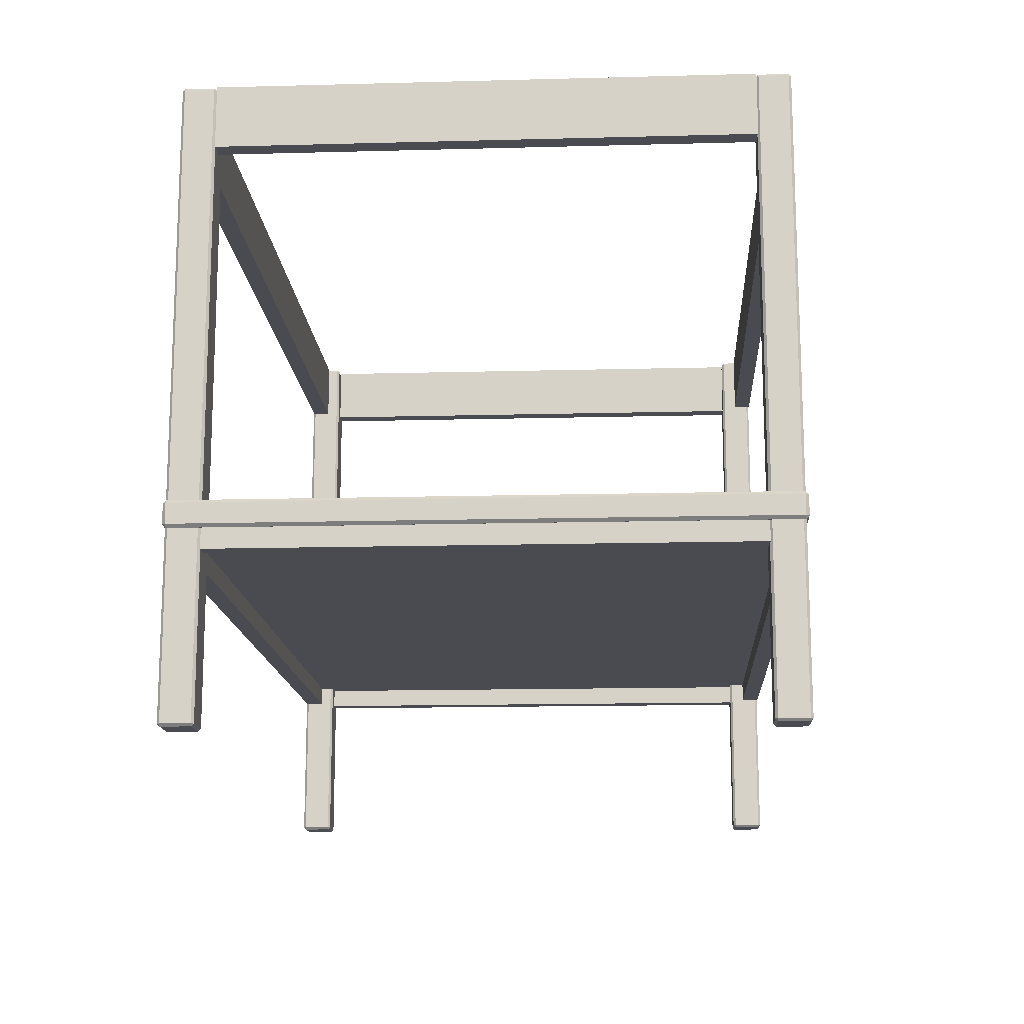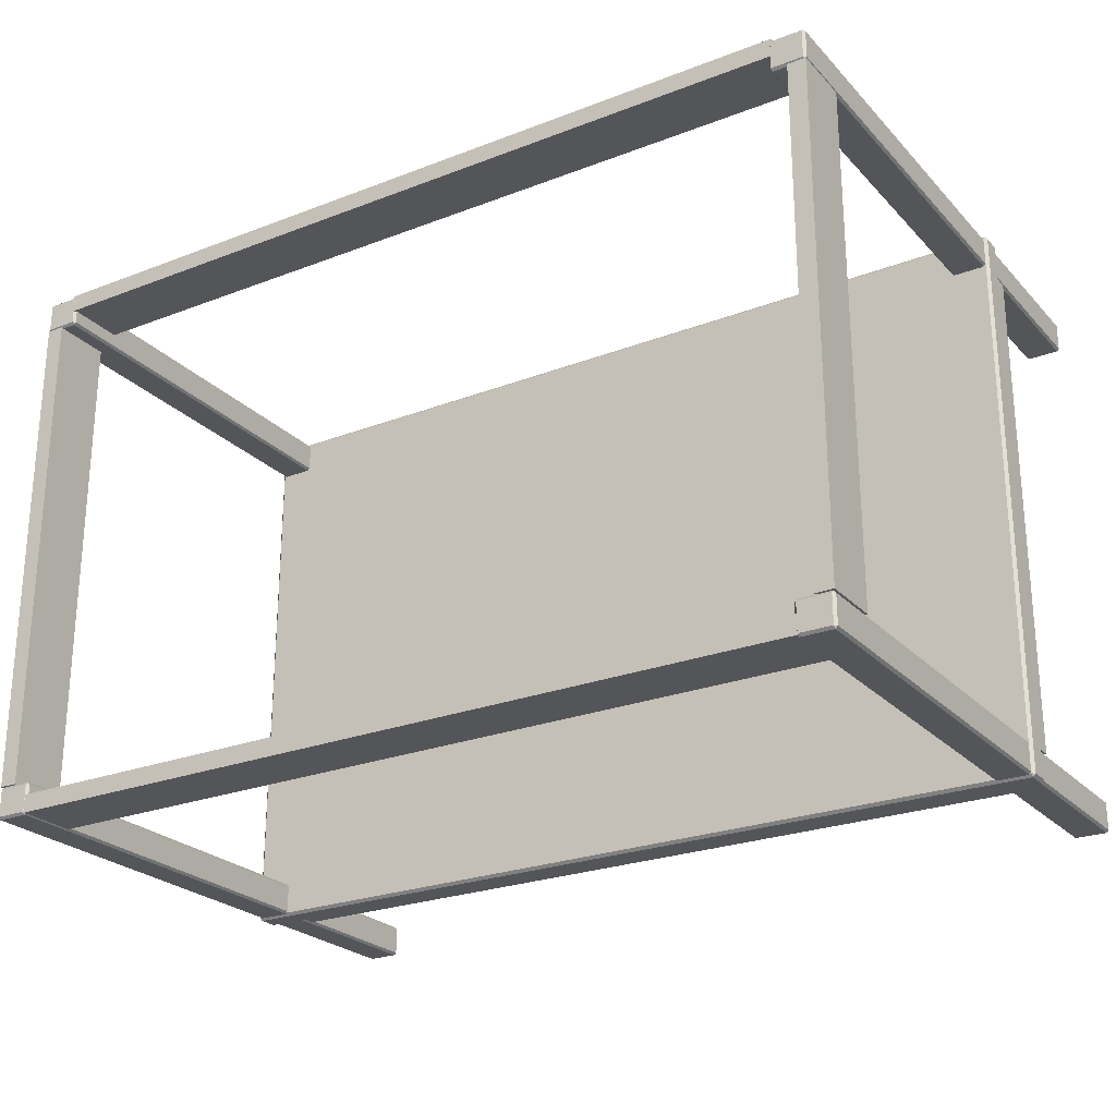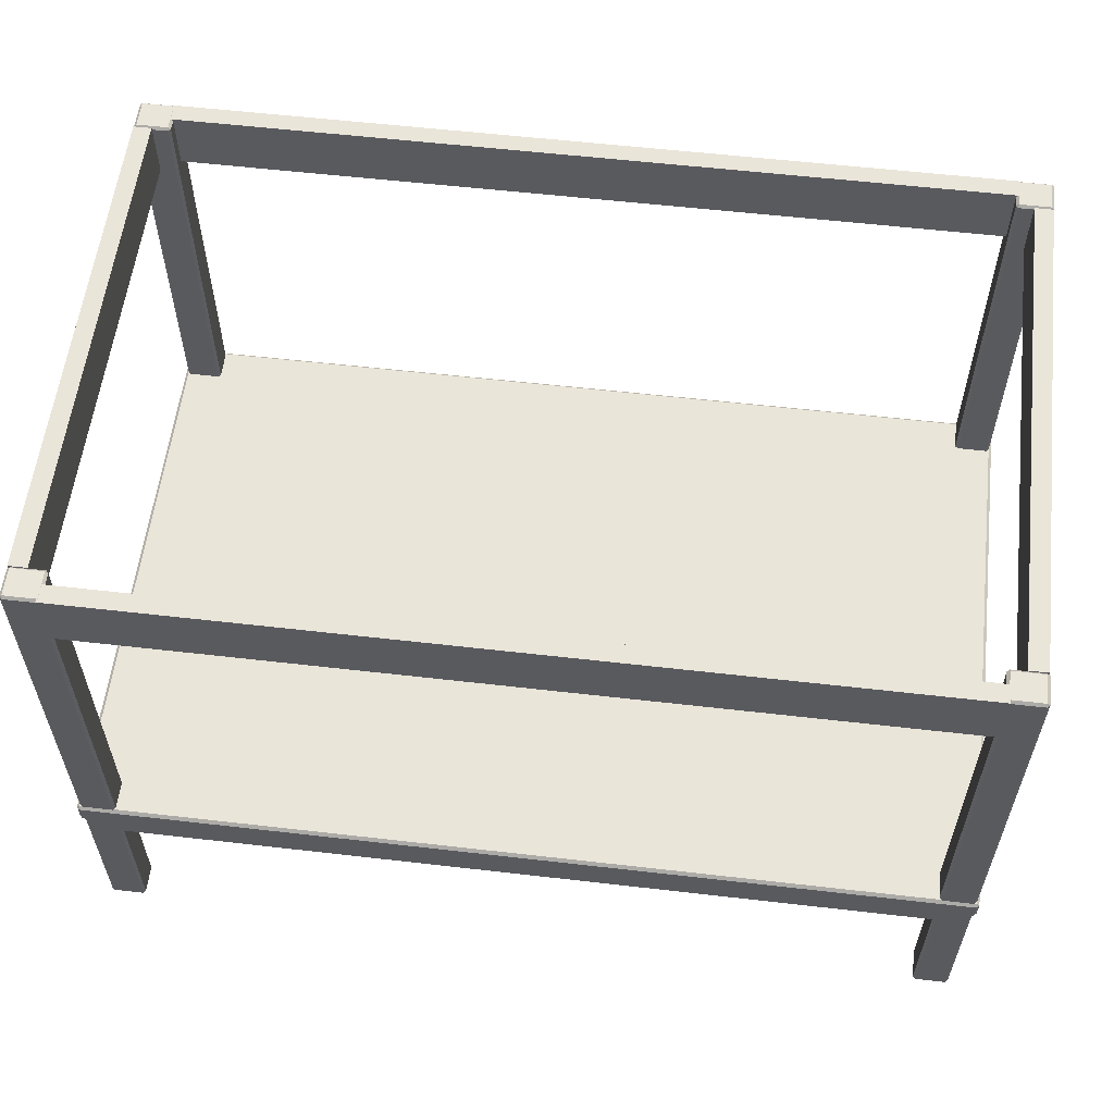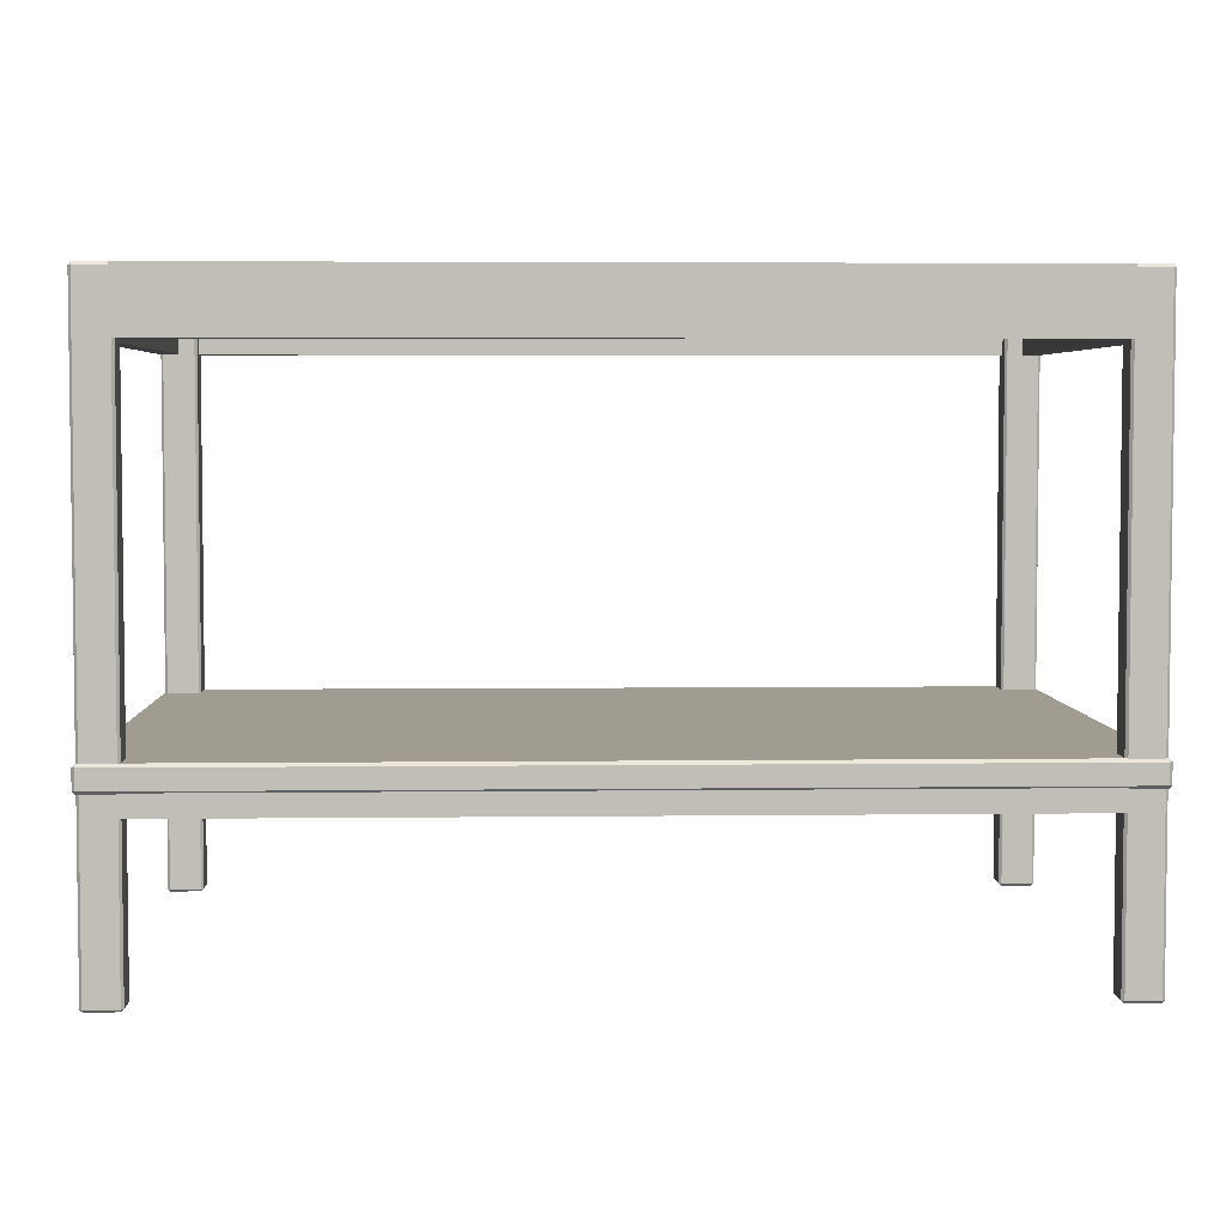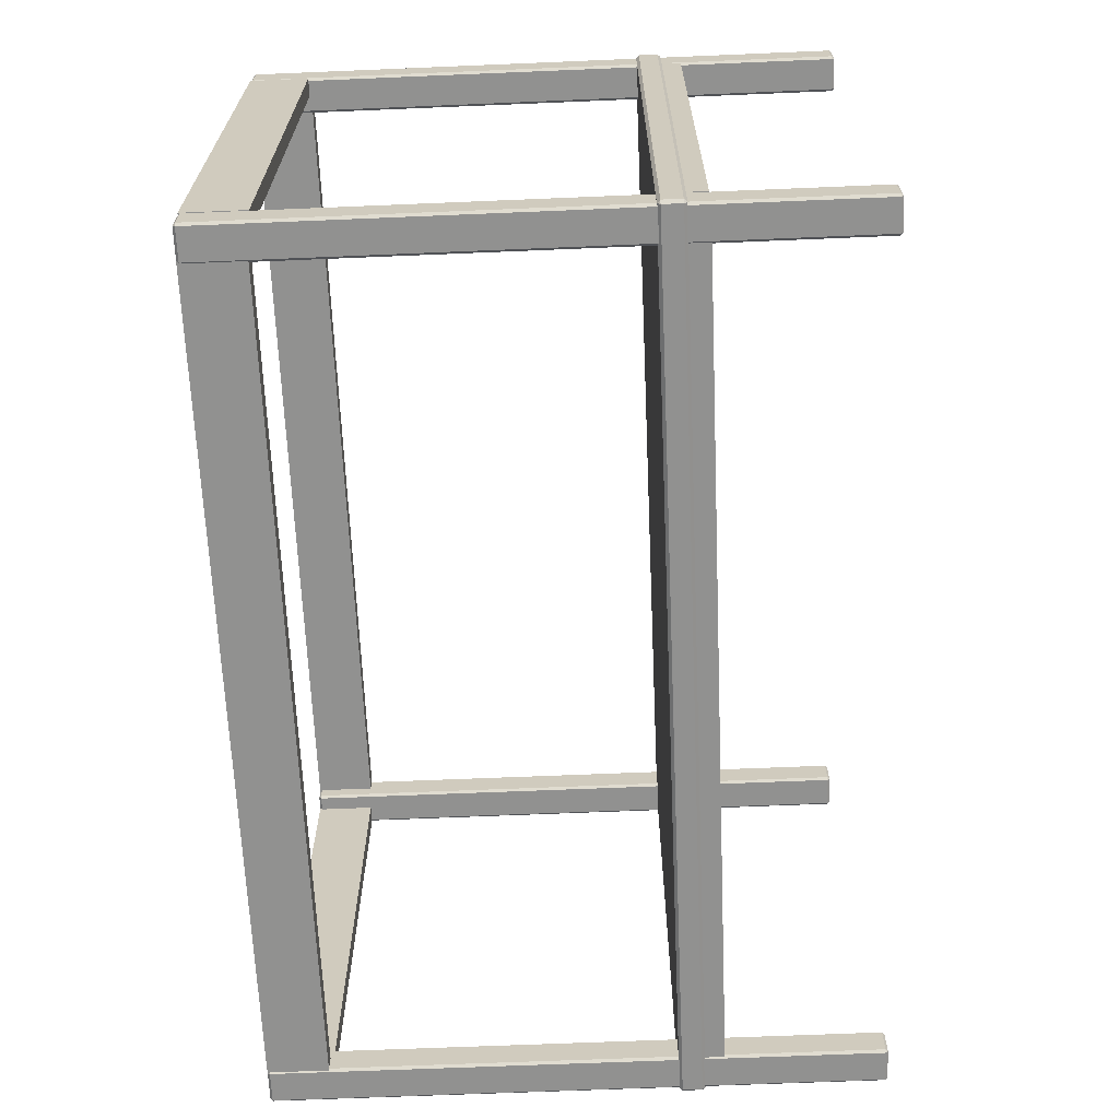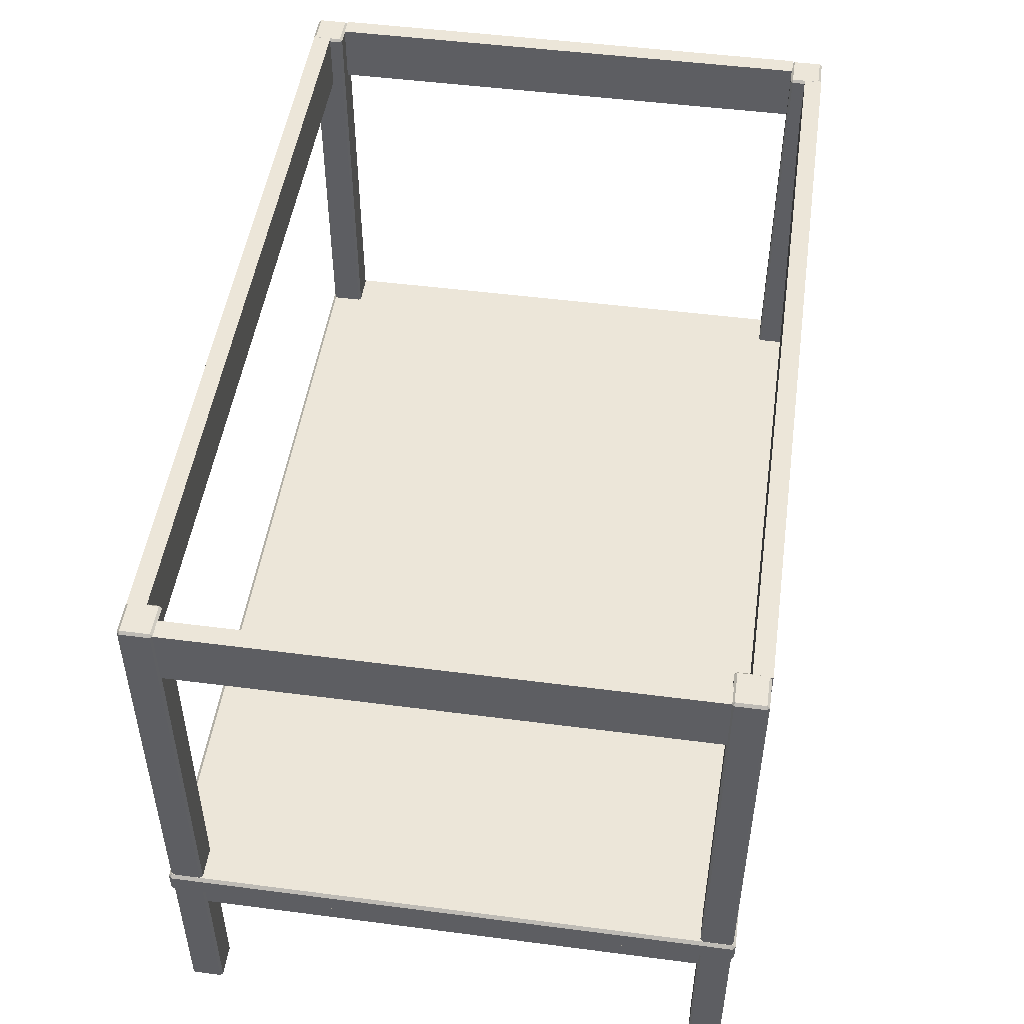
<metadata>
{"format":"obj","ext":"obj","renderer":"f3d","projection":"perspective","resolution":1024,"background":"white","views":[{"elev":-14.4,"azim":93.3,"up":"+Z"},{"elev":-24.7,"azim":32.1,"up":"+Y"},{"elev":57.9,"azim":-173.2,"up":"+Z"},{"elev":4.3,"azim":177.8,"up":"+Z"},{"elev":-66.0,"azim":92.4,"up":"+Y"},{"elev":49.3,"azim":98.2,"up":"+Z"}]}
</metadata>
<code>
o MeshTvStand_201_1_GeomSubset_1
v 0.5042 -0.3264 0.2441
v -0.5042 -0.3264 0.2441
v -0.5042 -0.3264 0.2661
v 0.5042 -0.3264 0.2661
v 0.5077 0.3229 0.2441
v 0.5077 -0.3229 0.2441
v 0.5077 -0.3229 0.2661
v 0.5077 0.3229 0.2661
v 0.5042 0.3229 0.2696
v 0.5042 -0.3229 0.2696
v -0.5042 -0.3229 0.2696
v -0.5042 0.3229 0.2696
v -0.5077 -0.3229 0.2441
v -0.5077 0.3229 0.2441
v -0.5077 0.3229 0.2661
v -0.5077 -0.3229 0.2661
v -0.5042 0.3264 0.2441
v 0.5042 0.3264 0.2441
v 0.5042 0.3264 0.2661
v -0.5042 0.3264 0.2661
v -0.5042 -0.3229 0.2406
v -0.5042 0.3229 0.2406
v 0.5042 -0.3229 0.2406
v 0.5042 0.3229 0.2406
v 0.5013 0.2863 -0.4424
v 0.4657 0.2863 -0.4424
v 0.4657 0.2863 0.2389
v 0.5013 0.2863 0.2389
v 0.5041 0.3206 -0.4424
v 0.5041 0.2891 -0.4424
v 0.5041 0.2891 0.2389
v 0.5041 0.3206 0.2389
v 0.4657 -0.2895 -0.4452
v 0.4657 -0.3211 -0.4452
v 0.5013 -0.3211 -0.4452
v 0.5013 -0.2895 -0.4452
v 0.5013 0.3206 0.2416
v 0.5013 0.2891 0.2416
v 0.4657 0.2891 0.2416
v 0.4657 0.3206 0.2416
v 0.4629 0.2891 -0.4424
v 0.4629 0.3206 -0.4424
v 0.4629 0.3206 0.2389
v 0.4629 0.2891 0.2389
v 0.4657 0.3234 -0.4424
v 0.5013 0.3234 -0.4424
v 0.5013 0.3234 0.2389
v 0.4657 0.3234 0.2389
v 0.4834 -0.2865 0.1731
v 0.4834 0.287 0.1731
v 0.4834 0.287 0.2415
v 0.4834 -0.2865 0.2415
v 0.504 0.287 0.1731
v 0.504 0.287 0.2415
v 0.504 -0.2865 0.1731
v 0.504 -0.2865 0.2415
v 0.5013 -0.3239 -0.4424
v 0.4657 -0.3239 -0.4424
v 0.4657 -0.3239 0.2389
v 0.5013 -0.3239 0.2389
v 0.5041 -0.2895 -0.4424
v 0.5041 -0.3211 -0.4424
v 0.5041 -0.3211 0.2389
v 0.5041 -0.2895 0.2389
v -0.4631 0.2891 -0.4424
v -0.4631 0.2891 0.2389
v -0.4631 0.3206 0.2389
v -0.4631 0.3206 -0.4424
v 0.5013 -0.2895 0.2416
v 0.5013 -0.3211 0.2416
v 0.4657 -0.3211 0.2416
v 0.4657 -0.2895 0.2416
v 0.4629 -0.3211 -0.4424
v 0.4629 -0.2895 -0.4424
v 0.4629 -0.2895 0.2389
v 0.4629 -0.3211 0.2389
v 0.4657 -0.2867 -0.4424
v 0.5013 -0.2867 -0.4424
v 0.5013 -0.2867 0.2389
v 0.4657 -0.2867 0.2389
v -0.5015 0.2863 -0.4424
v -0.5015 0.2863 0.2389
v -0.4659 0.2863 0.2389
v -0.4659 0.2863 -0.4424
v -0.5042 0.3206 -0.4424
v -0.5042 0.3206 0.2389
v -0.5042 0.2891 0.2389
v -0.5042 0.2891 -0.4424
v -0.4631 -0.3211 -0.4424
v -0.4631 -0.3211 0.2389
v -0.4631 -0.2895 0.2389
v -0.4631 -0.2895 -0.4424
v -0.4659 0.3206 -0.4452
v -0.5015 0.3206 -0.4452
v -0.5015 0.289 -0.4452
v -0.4659 0.289 -0.4452
v -0.5015 0.3206 0.2416
v -0.4659 0.3206 0.2416
v -0.4659 0.2891 0.2416
v -0.5015 0.2891 0.2416
v -0.4659 0.3234 -0.4424
v -0.4659 0.3234 0.2389
v -0.5015 0.3234 0.2389
v -0.5015 0.3234 -0.4424
v -0.4827 -0.2865 0.1731
v -0.4827 -0.2865 0.2415
v -0.4827 0.287 0.2415
v -0.4827 0.287 0.1731
v -0.5033 0.287 0.2415
v -0.5033 0.287 0.1731
v -0.5033 -0.2865 0.2415
v -0.5033 -0.2865 0.1731
v -0.5015 -0.3239 -0.4424
v -0.5015 -0.3239 0.2389
v -0.4659 -0.3239 0.2389
v -0.4659 -0.3239 -0.4424
v -0.5042 -0.2895 -0.4424
v -0.5042 -0.2895 0.2389
v -0.5042 -0.3211 0.2389
v -0.5042 -0.3211 -0.4424
v -0.4659 -0.2895 -0.4452
v -0.5015 -0.2895 -0.4452
v -0.5015 -0.3211 -0.4452
v -0.4659 -0.3211 -0.4452
v -0.5015 -0.2895 0.2416
v -0.4659 -0.2895 0.2416
v -0.4659 -0.3211 0.2416
v -0.5015 -0.3211 0.2416
v -0.4659 -0.2867 -0.4424
v -0.4659 -0.2867 0.2389
v -0.5015 -0.2867 0.2389
v -0.5015 -0.2867 -0.4424
v -0.4671 -0.302 0.1731
v 0.467 -0.302 0.1731
v 0.467 -0.302 0.2415
v -0.4671 -0.302 0.2415
v 0.467 -0.3225 0.1731
v 0.467 -0.3225 0.2415
v -0.4671 -0.3225 0.1731
v -0.4671 -0.3225 0.2415
v -0.4671 0.3038 0.1731
v -0.4671 0.3038 0.2415
v 0.467 0.3038 0.2415
v 0.467 0.3038 0.1731
v 0.467 0.3244 0.2415
v 0.467 0.3244 0.1731
v -0.4671 0.3244 0.2415
v -0.4671 0.3244 0.1731
v 0.4657 0.289 -0.4452
v 0.4657 0.3206 -0.4452
v 0.5013 0.289 -0.4452
v 0.5013 0.3206 -0.4452
v 0.5042 -0.3264 -0.2395
v -0.5042 -0.3264 -0.2395
v -0.5042 -0.3264 -0.2175
v 0.5042 -0.3264 -0.2175
v 0.5077 0.3229 -0.2395
v 0.5077 -0.3229 -0.2395
v 0.5077 -0.3229 -0.2175
v 0.5077 0.3229 -0.2175
v 0.5042 0.3229 -0.214
v 0.5042 -0.3229 -0.214
v -0.5042 -0.3229 -0.214
v -0.5042 0.3229 -0.214
v -0.5077 -0.3229 -0.2395
v -0.5077 0.3229 -0.2395
v -0.5077 0.3229 -0.2175
v -0.5077 -0.3229 -0.2175
v -0.5042 0.3264 -0.2395
v 0.5042 0.3264 -0.2395
v 0.5042 0.3264 -0.2175
v -0.5042 0.3264 -0.2175
v 0.4834 -0.2865 -0.2651
v 0.4834 0.287 -0.2651
v 0.4834 0.287 -0.2389
v 0.4834 -0.2865 -0.2389
v 0.504 0.287 -0.2651
v 0.504 0.287 -0.2389
v 0.504 -0.2865 -0.2651
v 0.504 -0.2865 -0.2389
v -0.4827 -0.2865 -0.2651
v -0.4827 -0.2865 -0.2389
v -0.4827 0.287 -0.2389
v -0.4827 0.287 -0.2651
v -0.5033 0.287 -0.2389
v -0.5033 0.287 -0.2651
v -0.5033 -0.2865 -0.2389
v -0.5033 -0.2865 -0.2651
v -0.4671 -0.302 -0.2651
v 0.467 -0.302 -0.2651
v 0.467 -0.302 -0.2389
v -0.4671 -0.302 -0.2389
v 0.467 -0.3225 -0.2651
v 0.467 -0.3225 -0.2389
v -0.4671 -0.3225 -0.2651
v -0.4671 -0.3225 -0.2389
v -0.4671 0.3038 -0.2651
v -0.4671 0.3038 -0.2389
v 0.467 0.3038 -0.2389
v 0.467 0.3038 -0.2651
v 0.467 0.3244 -0.2389
v 0.467 0.3244 -0.2651
v -0.4671 0.3244 -0.2389
v -0.4671 0.3244 -0.2651
v -0.5042 -0.3229 -0.2429
v -0.5042 0.3229 -0.2429
v 0.5042 -0.3229 -0.2429
v 0.5042 0.3229 -0.2429
f 25 27 26
f 25 28 27
f 29 31 30
f 29 32 31
f 33 35 34
f 33 36 35
f 37 39 38
f 37 40 39
f 41 43 42
f 41 44 43
f 45 47 46
f 45 48 47
f 49 51 50
f 49 52 51
f 50 54 53
f 50 51 54
f 53 56 55
f 53 54 56
f 55 52 49
f 55 56 52
f 50 55 49
f 50 53 55
f 54 52 56
f 54 51 52
f 57 59 58
f 57 60 59
f 61 63 62
f 61 64 63
f 65 67 66
f 65 68 67
f 69 71 70
f 69 72 71
f 73 75 74
f 73 76 75
f 77 79 78
f 77 80 79
f 81 83 82
f 81 84 83
f 85 87 86
f 85 88 87
f 89 91 90
f 89 92 91
f 93 95 94
f 93 96 95
f 97 99 98
f 97 100 99
f 101 103 102
f 101 104 103
f 105 107 106
f 105 108 107
f 108 109 107
f 108 110 109
f 110 111 109
f 110 112 111
f 112 106 111
f 112 105 106
f 108 112 110
f 108 105 112
f 109 106 107
f 109 111 106
f 113 115 114
f 113 116 115
f 117 119 118
f 117 120 119
f 121 123 122
f 121 124 123
f 125 127 126
f 125 128 127
f 129 131 130
f 129 132 131
f 133 135 134
f 133 136 135
f 134 138 137
f 134 135 138
f 137 140 139
f 137 138 140
f 139 136 133
f 139 140 136
f 134 139 133
f 134 137 139
f 138 136 140
f 138 135 136
f 141 143 142
f 141 144 143
f 144 145 143
f 144 146 145
f 146 147 145
f 146 148 147
f 148 142 147
f 148 141 142
f 144 148 146
f 144 141 148
f 145 142 143
f 145 147 142
f 149 26 41
f 27 39 44
f 150 42 45
f 40 48 43
f 151 30 25
f 38 28 31
f 152 46 29
f 37 32 47
f 34 58 73
f 59 71 76
f 33 74 77
f 72 80 75
f 35 62 57
f 70 60 63
f 36 78 61
f 69 64 79
f 96 65 84
f 83 66 99
f 93 101 68
f 98 67 102
f 95 81 88
f 100 87 82
f 94 85 104
f 97 103 86
f 124 89 116
f 115 90 127
f 121 129 92
f 126 91 130
f 123 113 120
f 128 119 114
f 122 117 132
f 125 131 118
f 150 41 42
f 150 149 41
f 26 44 41
f 26 27 44
f 39 43 44
f 39 40 43
f 48 42 43
f 48 45 42
f 152 45 46
f 152 150 45
f 40 47 48
f 40 37 47
f 32 46 47
f 32 29 46
f 151 29 30
f 151 152 29
f 37 31 32
f 37 38 31
f 28 30 31
f 28 25 30
f 149 25 26
f 149 151 25
f 38 27 28
f 38 39 27
f 33 73 74
f 33 34 73
f 58 76 73
f 58 59 76
f 71 75 76
f 71 72 75
f 80 74 75
f 80 77 74
f 36 77 78
f 36 33 77
f 72 79 80
f 72 69 79
f 64 78 79
f 64 61 78
f 35 61 62
f 35 36 61
f 69 63 64
f 69 70 63
f 60 62 63
f 60 57 62
f 34 57 58
f 34 35 57
f 70 59 60
f 70 71 59
f 68 96 93
f 68 65 96
f 65 83 84
f 65 66 83
f 66 98 99
f 66 67 98
f 67 101 102
f 67 68 101
f 104 93 94
f 104 101 93
f 102 97 98
f 102 103 97
f 103 85 86
f 103 104 85
f 88 94 95
f 88 85 94
f 86 100 97
f 86 87 100
f 87 81 82
f 87 88 81
f 84 95 96
f 84 81 95
f 82 99 100
f 82 83 99
f 92 124 121
f 92 89 124
f 89 115 116
f 89 90 115
f 90 126 127
f 90 91 126
f 91 129 130
f 91 92 129
f 132 121 122
f 132 129 121
f 130 125 126
f 130 131 125
f 131 117 118
f 131 132 117
f 120 122 123
f 120 117 122
f 118 128 125
f 118 119 128
f 119 113 114
f 119 120 113
f 116 123 124
f 116 113 123
f 114 127 128
f 114 115 127
f 150 151 149
f 150 152 151
f 153 155 154
f 153 156 155
f 157 159 158
f 157 160 159
f 161 163 162
f 161 164 163
f 165 167 166
f 165 168 167
f 169 171 170
f 169 172 171
f 173 175 174
f 173 176 175
f 174 178 177
f 174 175 178
f 177 180 179
f 177 178 180
f 179 176 173
f 179 180 176
f 174 179 173
f 174 177 179
f 178 176 180
f 178 175 176
f 181 183 182
f 181 184 183
f 184 185 183
f 184 186 185
f 186 187 185
f 186 188 187
f 188 182 187
f 188 181 182
f 184 188 186
f 184 181 188
f 185 182 183
f 185 187 182
f 189 191 190
f 189 192 191
f 190 194 193
f 190 191 194
f 193 196 195
f 193 194 196
f 195 192 189
f 195 196 192
f 190 195 189
f 190 193 195
f 194 192 196
f 194 191 192
f 197 199 198
f 197 200 199
f 200 201 199
f 200 202 201
f 202 203 201
f 202 204 203
f 204 198 203
f 204 197 198
f 200 204 202
f 200 197 204
f 201 198 199
f 201 203 198
f 205 154 165
f 155 163 168
f 206 166 169
f 164 172 167
f 207 158 153
f 162 156 159
f 208 170 157
f 161 160 171
f 206 165 166
f 206 205 165
f 154 168 165
f 154 155 168
f 163 167 168
f 163 164 167
f 172 166 167
f 172 169 166
f 208 169 170
f 208 206 169
f 164 171 172
f 164 161 171
f 160 170 171
f 160 157 170
f 207 157 158
f 207 208 157
f 161 159 160
f 161 162 159
f 156 158 159
f 156 153 158
f 205 153 154
f 205 207 153
f 162 155 156
f 162 163 155
f 206 207 205
f 206 208 207

</code>
